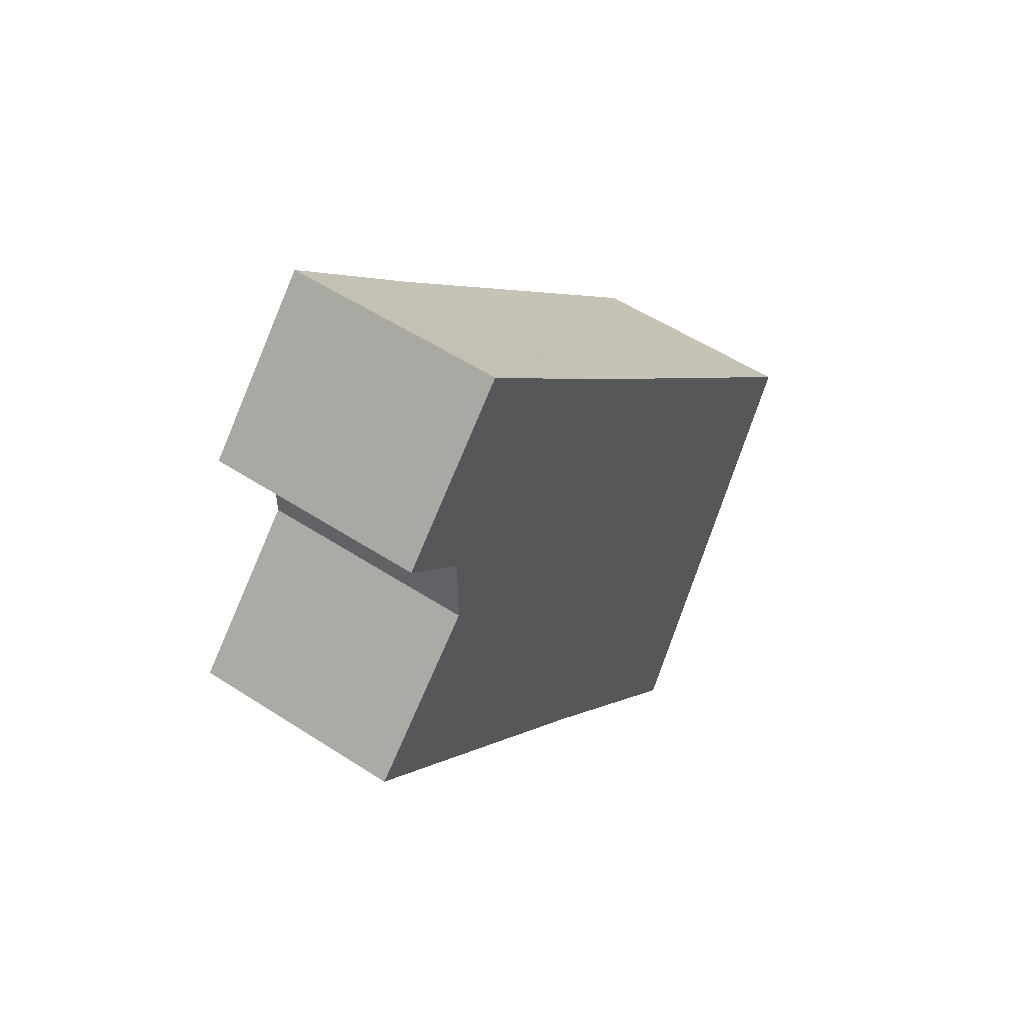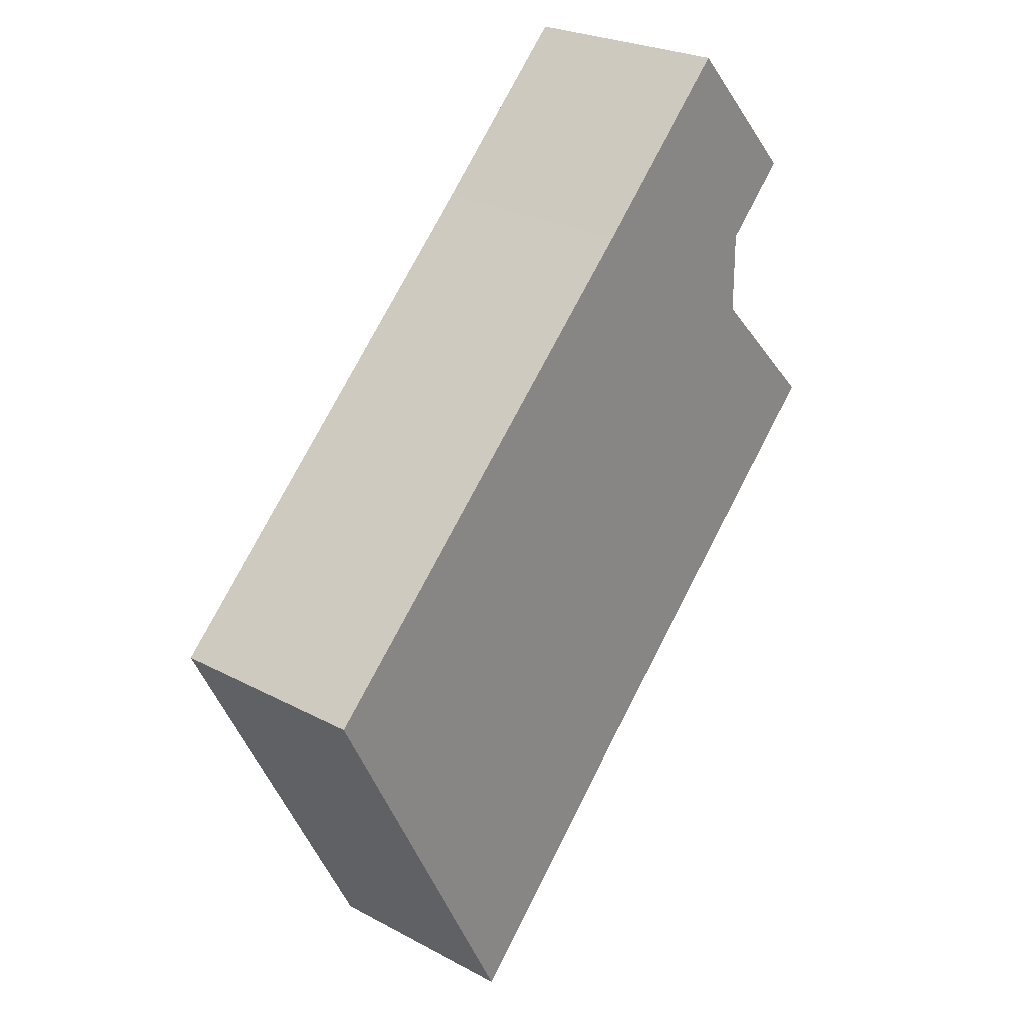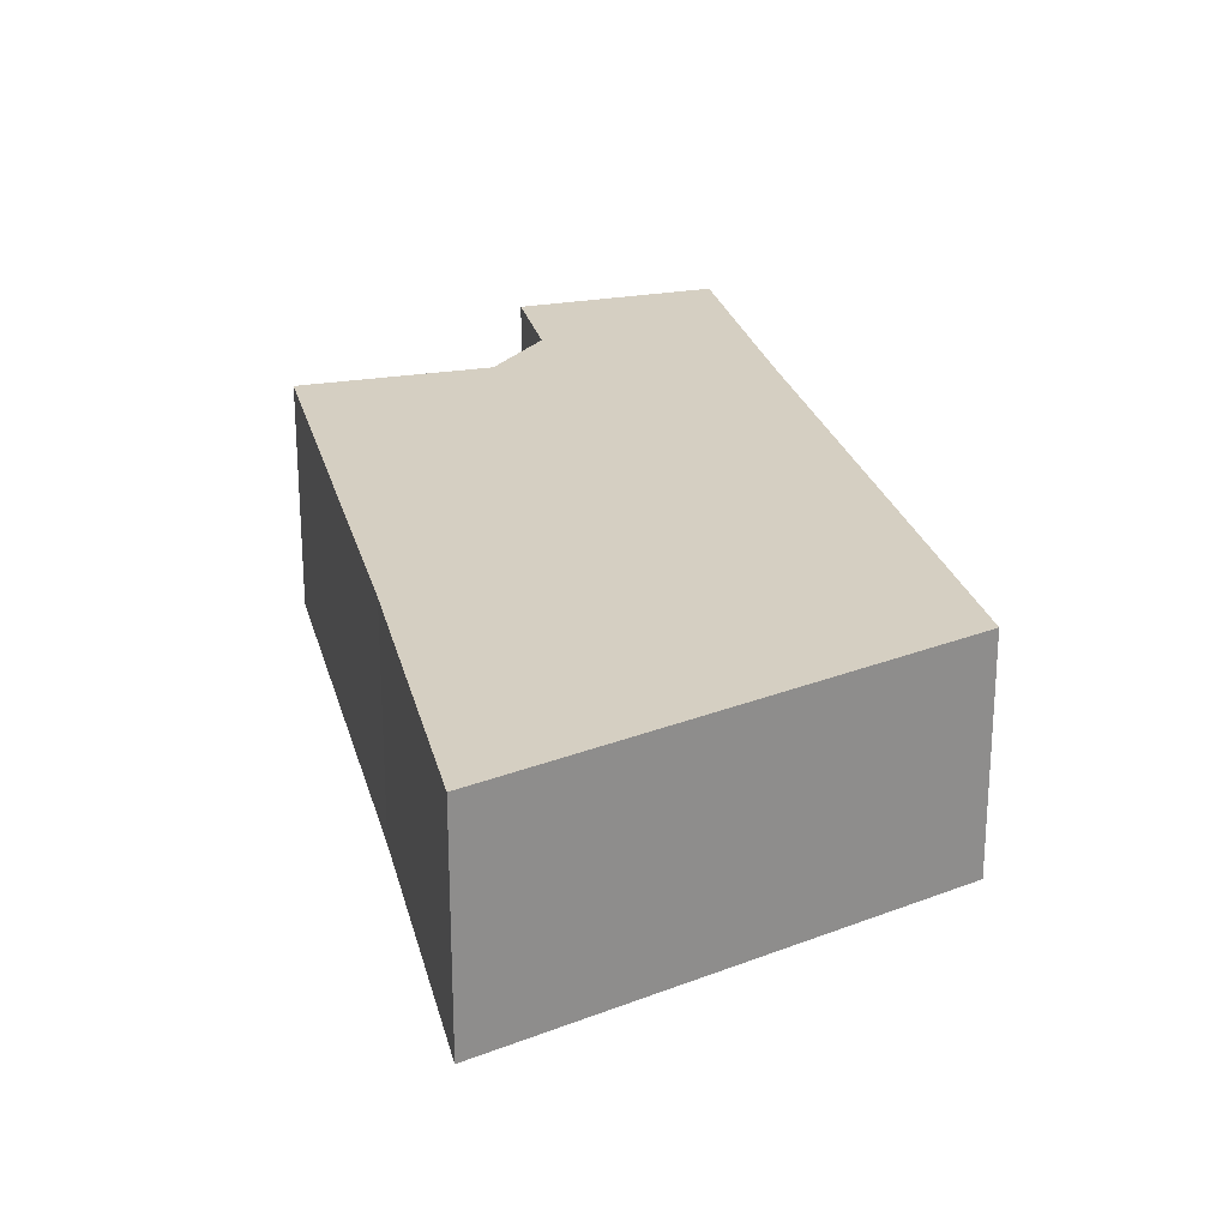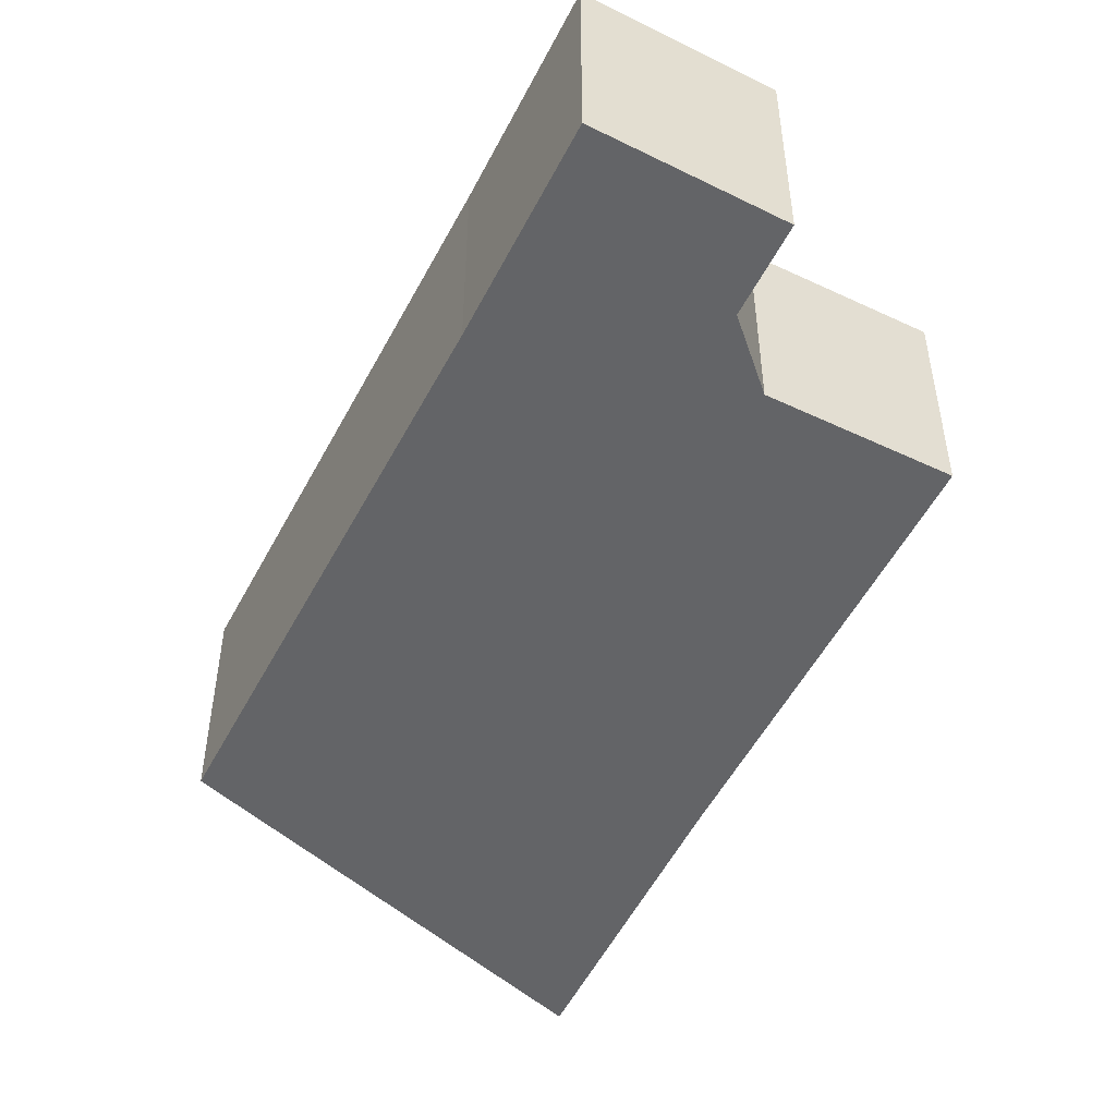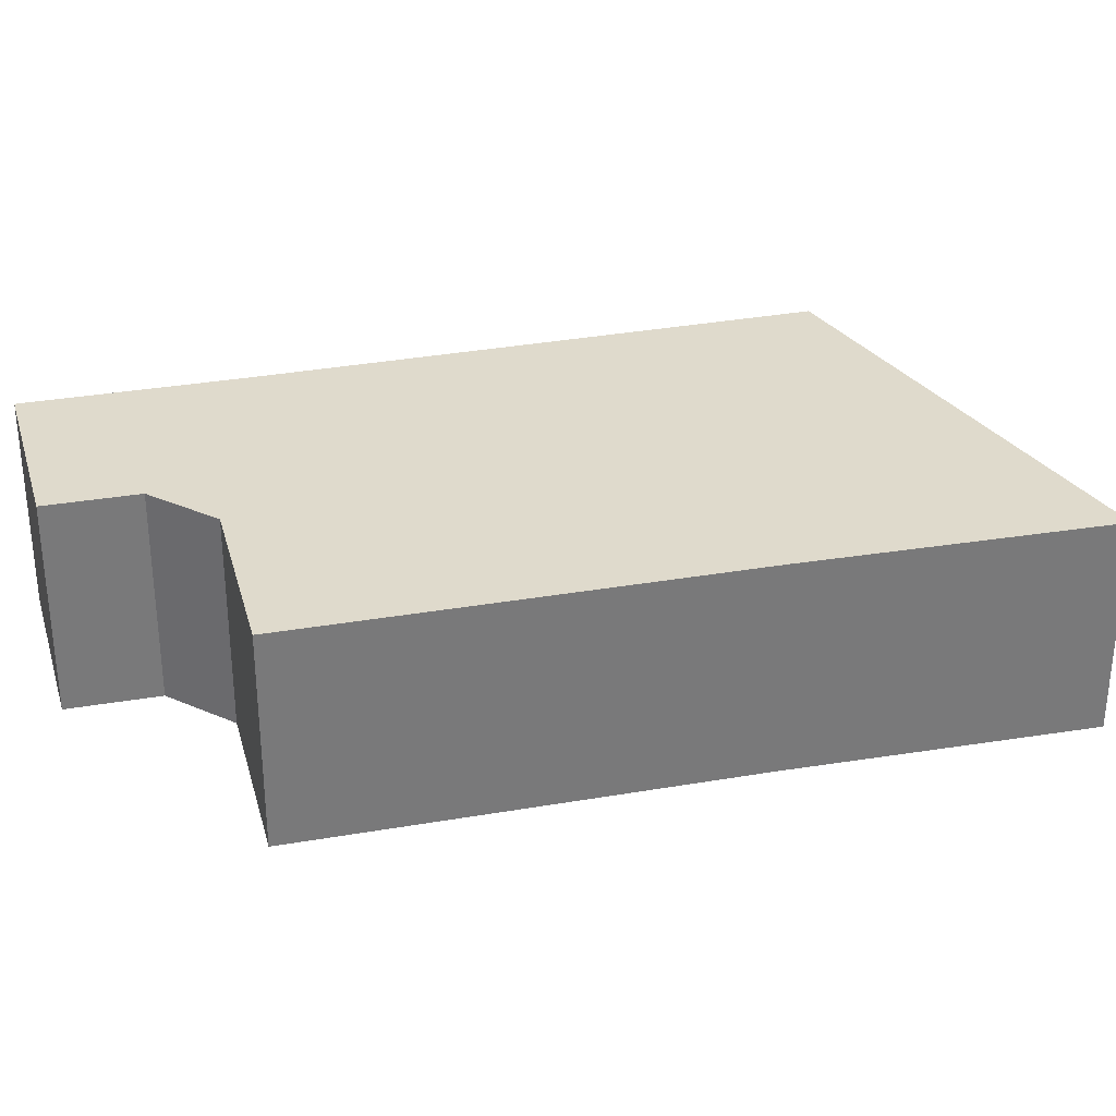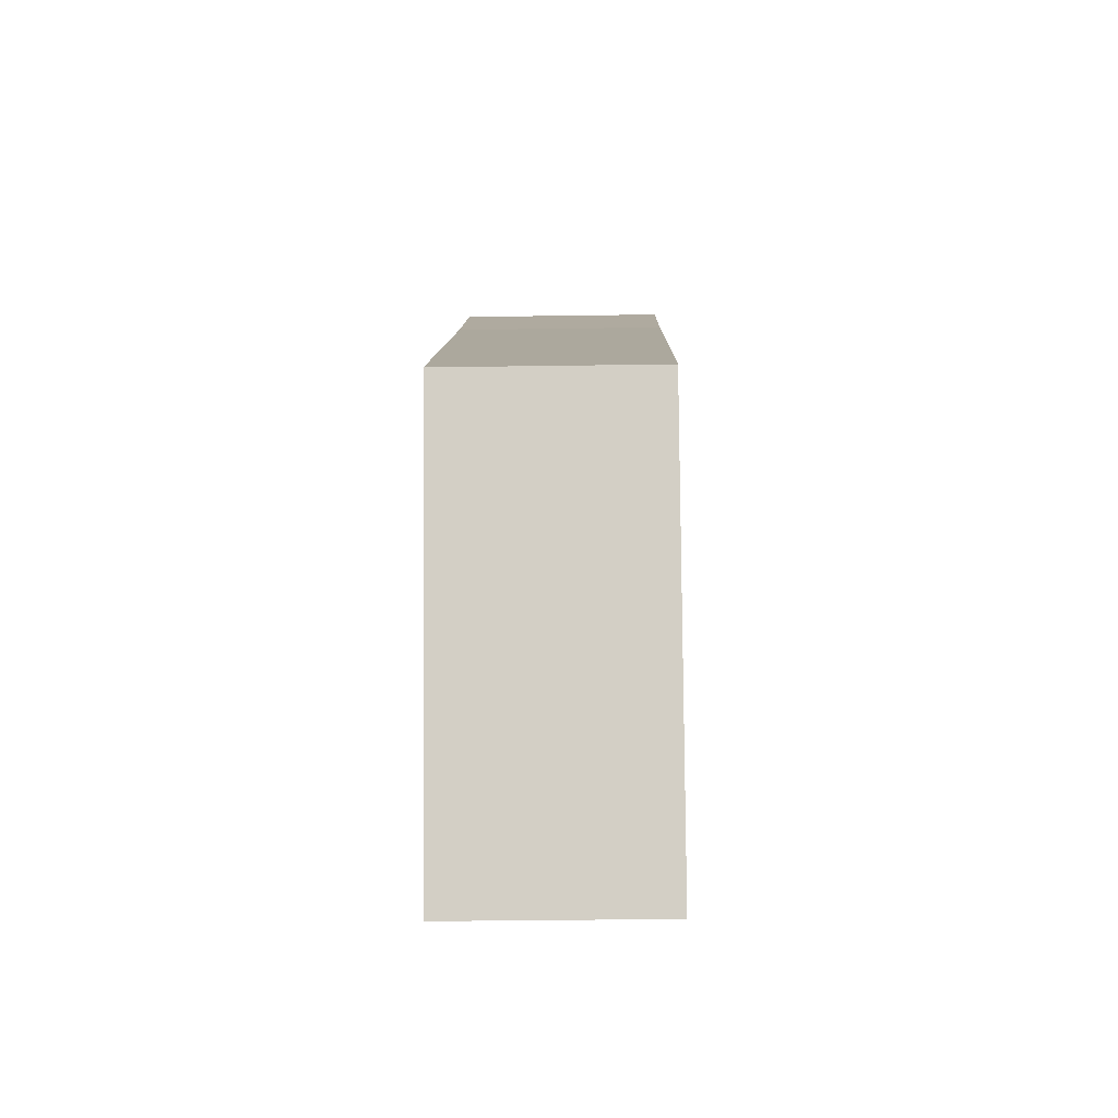
<metadata>
{"format":"obj","ext":"obj","renderer":"f3d","projection":"perspective","resolution":1024,"background":"white","views":[{"elev":53.7,"azim":124.8,"up":"+Z"},{"elev":25.2,"azim":-49.3,"up":"+Z"},{"elev":25.9,"azim":-148.9,"up":"+Y"},{"elev":-51.2,"azim":18.6,"up":"+Y"},{"elev":32.5,"azim":121.4,"up":"+Y"},{"elev":-35.6,"azim":-88.9,"up":"+Z"}]}
</metadata>
<code>
v  8.984 2.859 5.331
v  5.266 2.859 5.141
v  7.282 2.859 7.162
v  0 2.859 1.751e-16
v  8.114 2.859 4.454
v  8.112 2.859 3.366
v  9.792 2.859 1.636
v  5.593 2.859 -2.573
v  2.785 2.859 -5.489
v  2.785 3.361e-16 -5.489
v  0 0 0
v  5.266 -3.148e-16 5.141
v  7.282 -4.385e-16 7.162
v  5.593 1.576e-16 -2.573
v  8.984 -3.264e-16 5.331
v  8.114 -2.727e-16 4.454
v  9.792 -1.002e-16 1.636
v  8.112 -2.061e-16 3.366
g defaultobject
f 1 2 3
f 2 1 4
f 4 1 5
f 4 5 6
f 4 6 7
f 4 7 8
f 4 8 9
f 10 4 9
f 4 10 11
f 11 2 4
f 2 11 12
f 2 12 3
f 3 12 13
f 14 9 8
f 9 14 10
f 15 5 1
f 5 15 16
f 17 8 7
f 8 17 14
f 13 1 3
f 1 13 15
f 18 7 6
f 7 18 17
f 16 6 5
f 6 16 18
f 12 15 13
f 15 12 16
f 16 12 11
f 16 11 18
f 18 11 17
f 17 11 14
f 14 11 10

</code>
